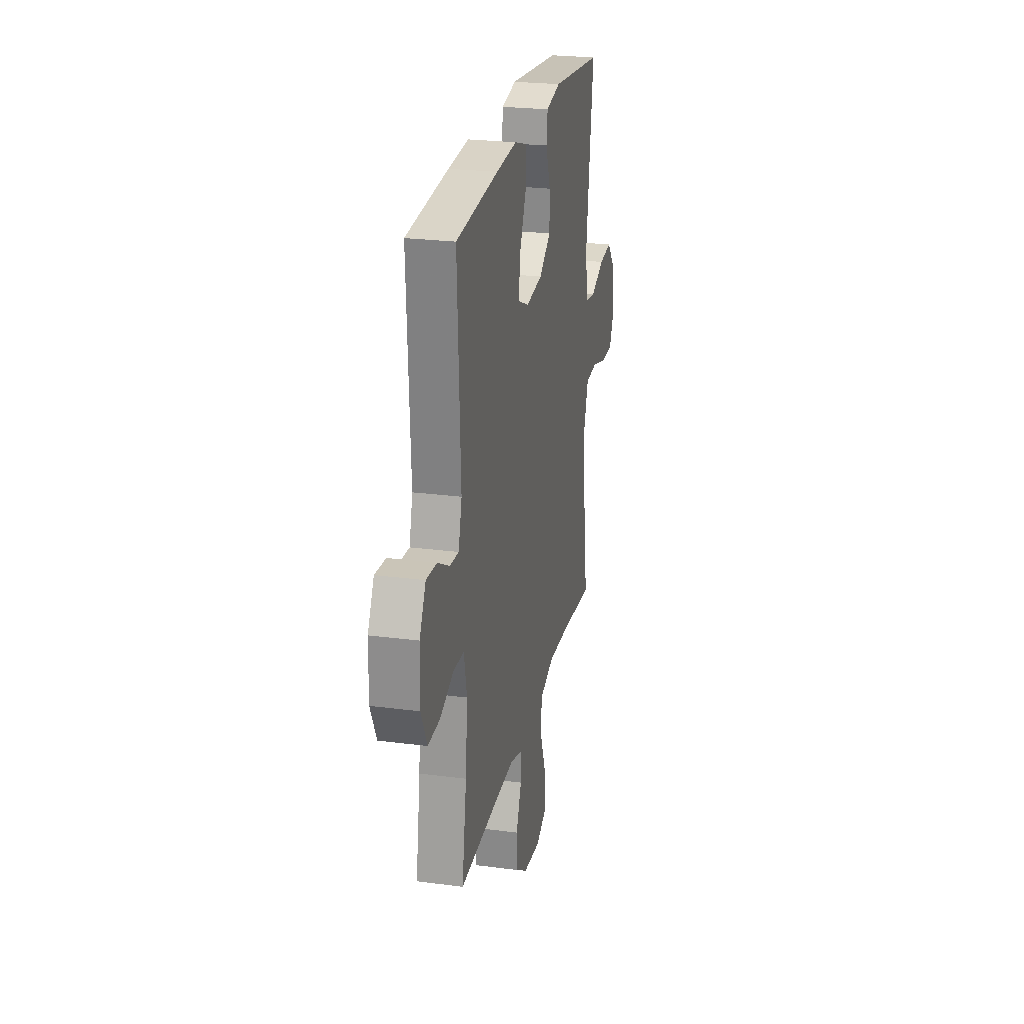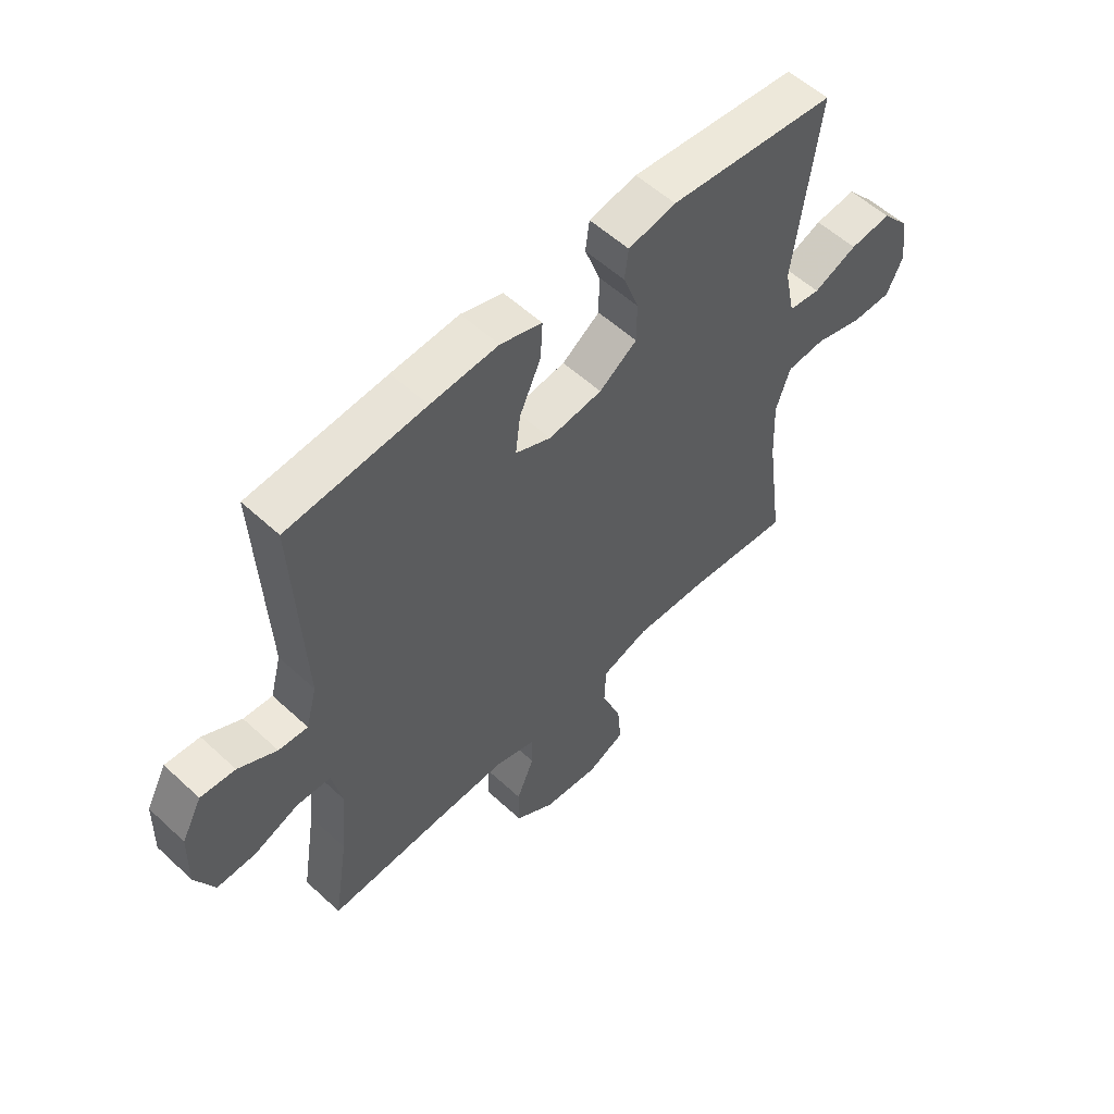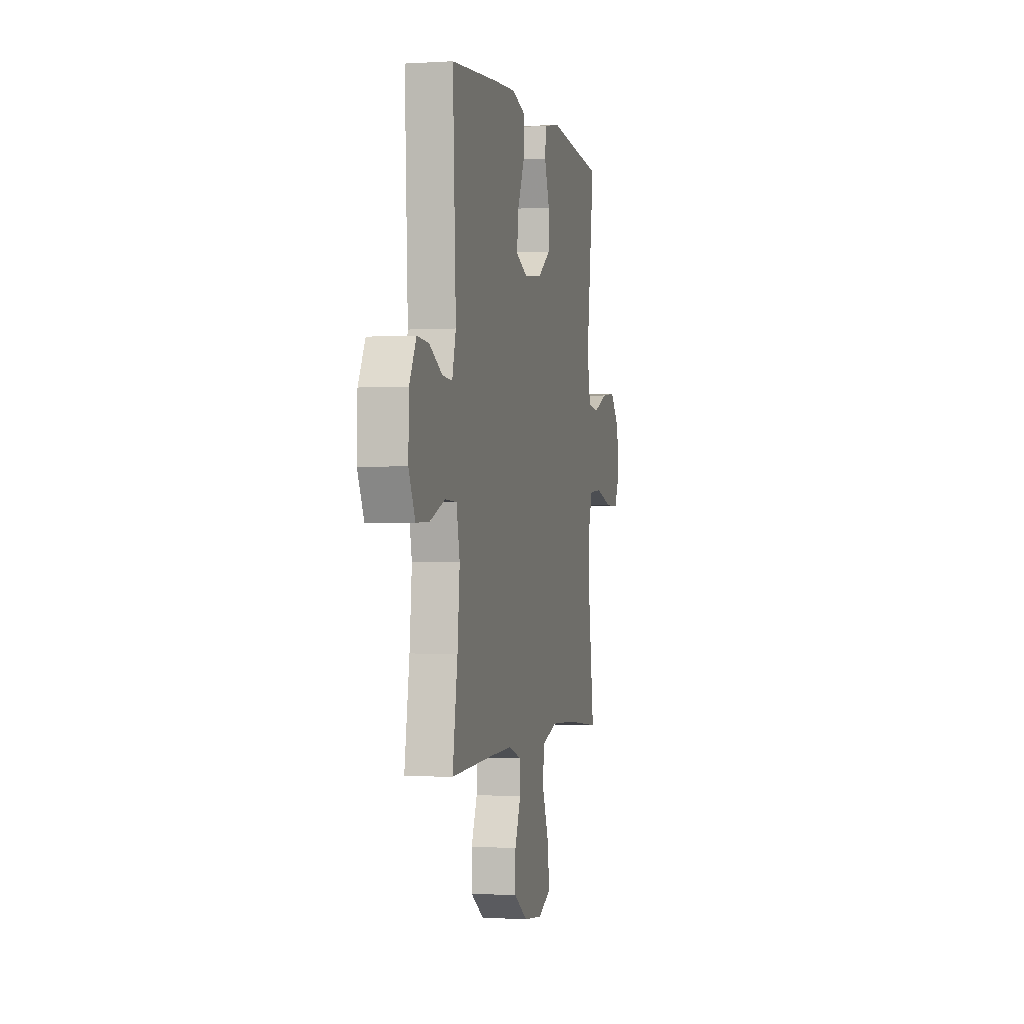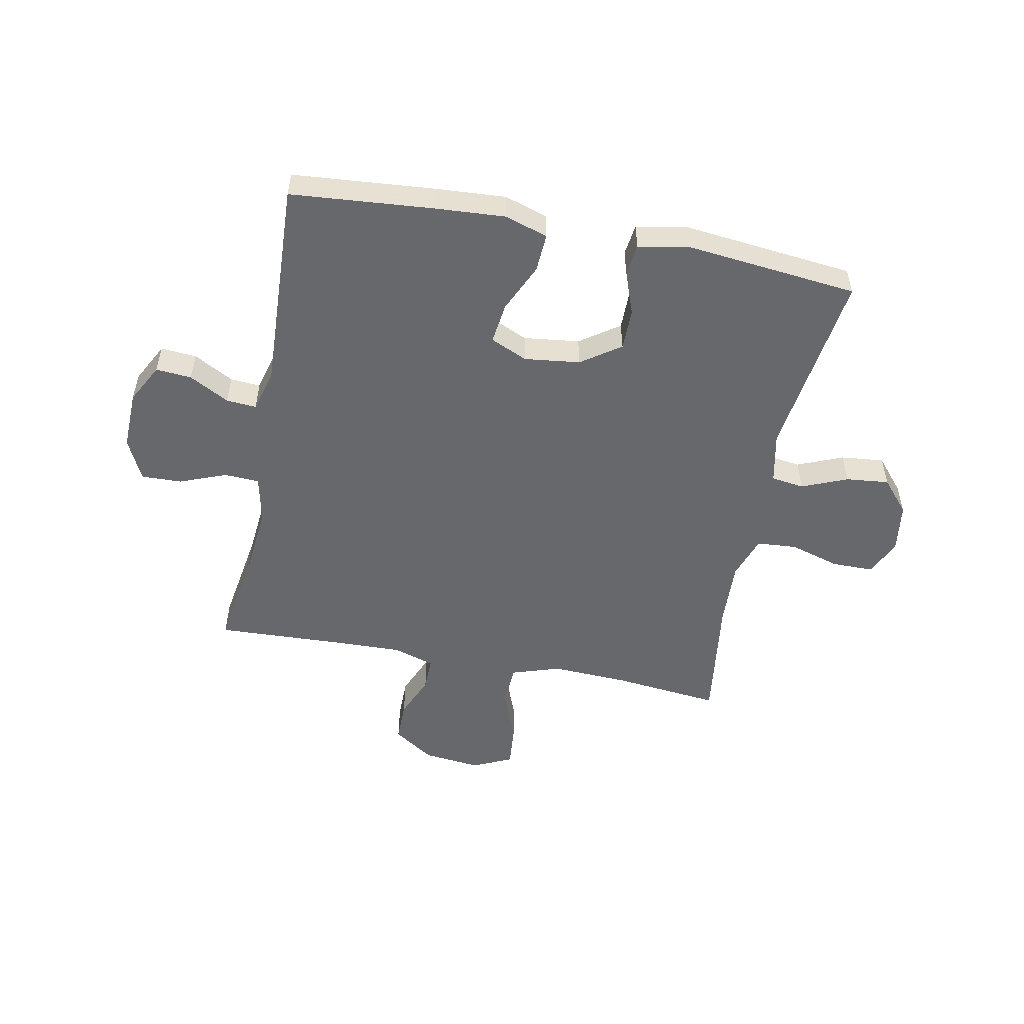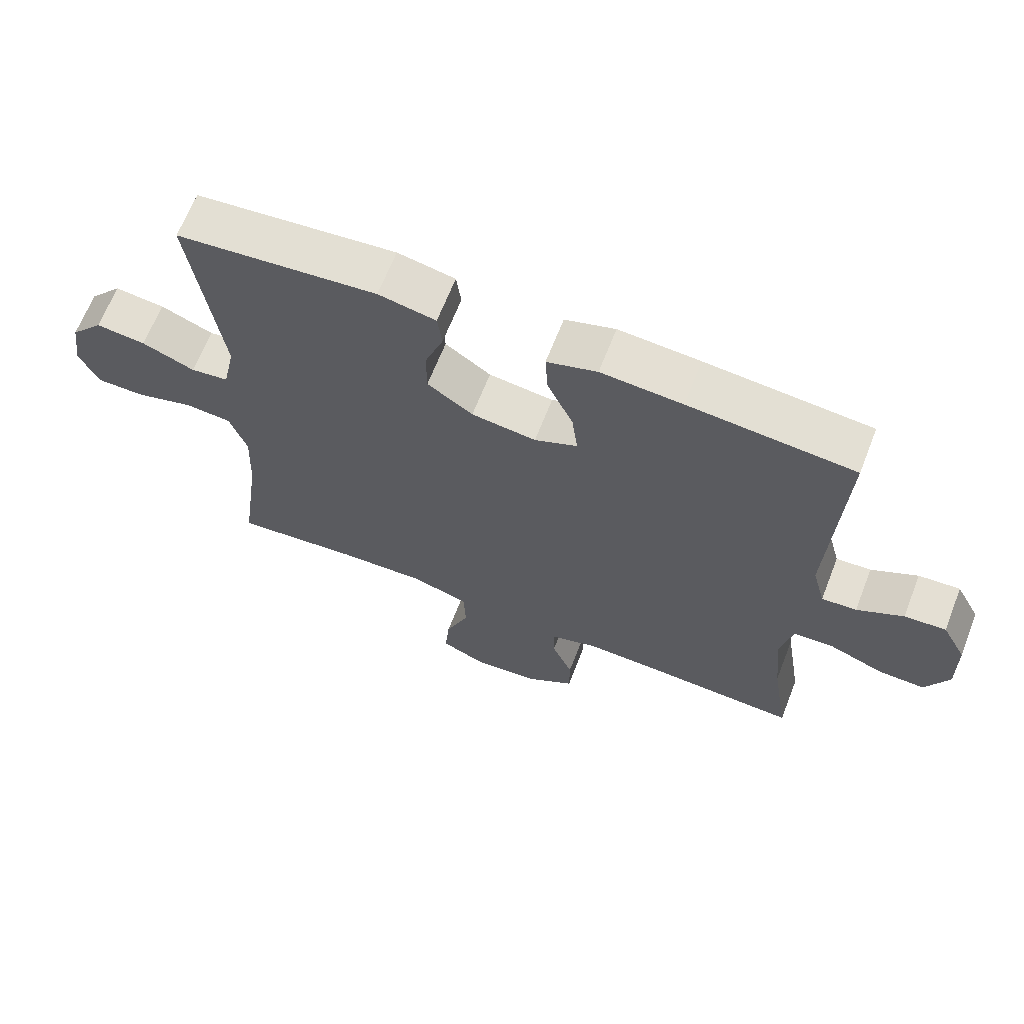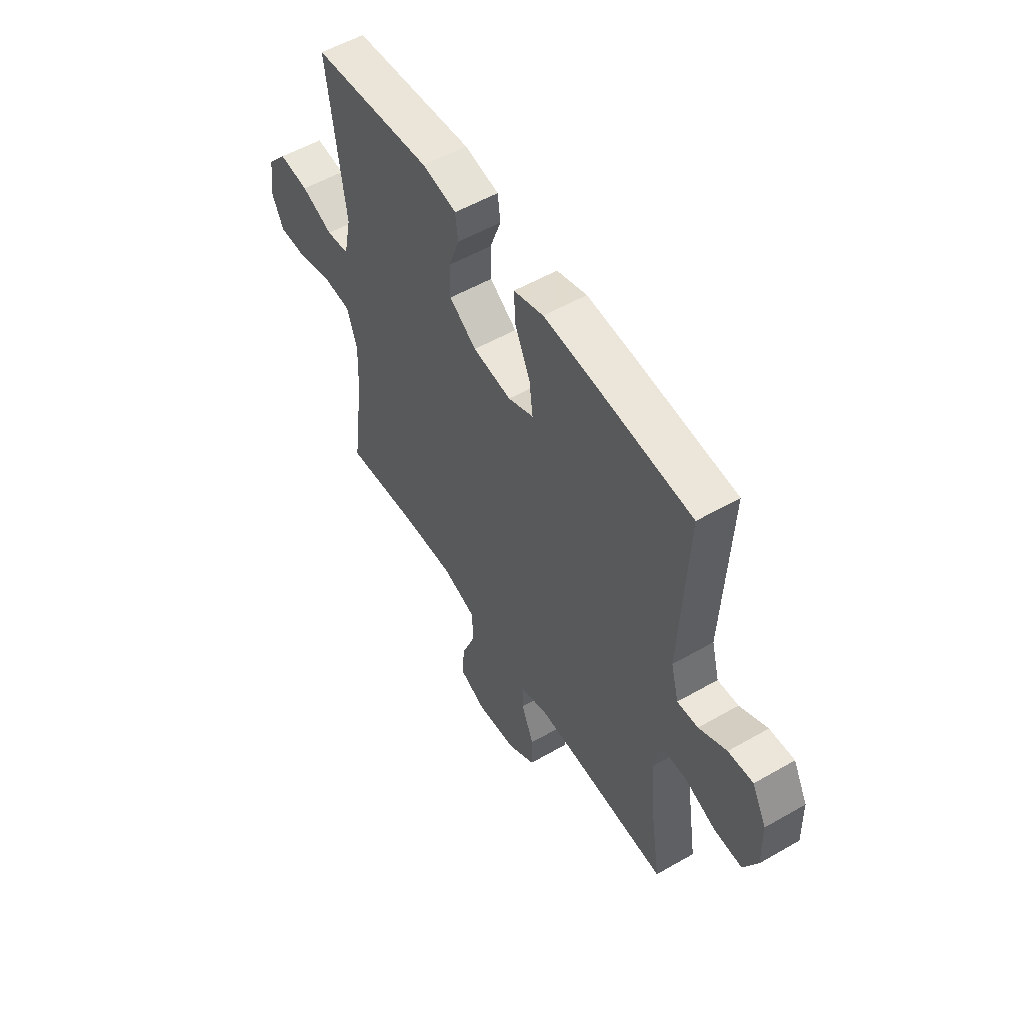
<metadata>
{"format":"obj","ext":"obj","renderer":"f3d","projection":"perspective","resolution":1024,"background":"white","views":[{"elev":24.8,"azim":-77.9,"up":"+Z"},{"elev":55.8,"azim":-45.9,"up":"+Z"},{"elev":-0.9,"azim":-76.8,"up":"+Z"},{"elev":-52.4,"azim":-11.1,"up":"+Y"},{"elev":66.1,"azim":-158.6,"up":"+Z"},{"elev":54.7,"azim":-121.3,"up":"+Z"}]}
</metadata>
<code>
v 0.5 0.07 0.5
v 0.456 0.07 0.168
v 0.475 0.07 0.077
v 0.533 0.07 0.069
v 0.613 0.07 0.102
v 0.689 0.07 0.11
v 0.739 0.07 0.052
v 0.752 0.07 -0.037
v 0.722 0.07 -0.101
v 0.649 0.07 -0.101
v 0.561 0.07 -0.075
v 0.49 0.07 -0.08
v 0.464 0.07 -0.157
v 0.469 0.07 -0.273
v 0.5 0.07 -0.5
v 0.31 0.07 -0.48
v 0.175 0.07 -0.474
v 0.089 0.07 -0.502
v 0.086 0.07 -0.575
v 0.122 0.07 -0.668
v 0.129 0.07 -0.746
v 0.06 0.07 -0.778
v -0.042 0.07 -0.767
v -0.114 0.07 -0.719
v -0.114 0.07 -0.646
v -0.082 0.07 -0.569
v -0.081 0.07 -0.51
v -0.154 0.07 -0.487
v -0.269 0.07 -0.49
v -0.5 0.07 -0.5
v -0.473 0.07 -0.33
v -0.461 0.07 -0.201
v -0.479 0.07 -0.117
v -0.541 0.07 -0.114
v -0.623 0.07 -0.146
v -0.694 0.07 -0.148
v -0.729 0.07 -0.075
v -0.726 0.07 0.029
v -0.689 0.07 0.099
v -0.626 0.07 0.094
v -0.556 0.07 0.056
v -0.503 0.07 0.052
v -0.483 0.07 0.127
v -0.5 0.07 0.5
v -0.25 0.07 0.521
v -0.127 0.07 0.529
v -0.051 0.07 0.505
v -0.055 0.07 0.437
v -0.094 0.07 0.351
v -0.103 0.07 0.279
v -0.038 0.07 0.25
v 0.06 0.07 0.262
v 0.129 0.07 0.31
v 0.129 0.07 0.383
v 0.101 0.07 0.46
v 0.108 0.07 0.515
v 0.195 0.07 0.532
v 0.5 0 0.5
v 0.456 0 0.168
v 0.475 0 0.077
v 0.533 0 0.069
v 0.613 0 0.102
v 0.689 0 0.11
v 0.739 0 0.052
v 0.752 0 -0.037
v 0.722 0 -0.101
v 0.649 0 -0.101
v 0.561 0 -0.075
v 0.49 0 -0.08
v 0.464 0 -0.157
v 0.469 0 -0.273
v 0.5 0 -0.5
v 0.31 0 -0.48
v 0.175 0 -0.474
v 0.089 0 -0.502
v 0.086 0 -0.575
v 0.122 0 -0.668
v 0.129 0 -0.746
v 0.06 0 -0.778
v -0.042 0 -0.767
v -0.114 0 -0.719
v -0.114 0 -0.646
v -0.082 0 -0.569
v -0.081 0 -0.51
v -0.154 0 -0.487
v -0.269 0 -0.49
v -0.5 0 -0.5
v -0.473 0 -0.33
v -0.461 0 -0.201
v -0.479 0 -0.117
v -0.541 0 -0.114
v -0.623 0 -0.146
v -0.694 0 -0.148
v -0.729 0 -0.075
v -0.726 0 0.029
v -0.689 0 0.099
v -0.626 0 0.094
v -0.556 0 0.056
v -0.503 0 0.052
v -0.483 0 0.127
v -0.5 0 0.5
v -0.25 0 0.521
v -0.127 0 0.529
v -0.051 0 0.505
v -0.055 0 0.437
v -0.094 0 0.351
v -0.103 0 0.279
v -0.038 0 0.25
v 0.06 0 0.262
v 0.129 0 0.31
v 0.129 0 0.383
v 0.101 0 0.46
v 0.108 0 0.515
v 0.195 0 0.532
f 57 1 2
f 56 57 2
f 55 56 2
f 54 55 2
f 53 54 2 3
f 52 53 3
f 51 52 3
f 47 48 49
f 46 47 49
f 45 46 49
f 44 45 49
f 43 44 49
f 42 43 49 50
f 39 40 41
f 38 39 41
f 37 38 41
f 36 37 41
f 35 36 41
f 34 35 41
f 33 34 41 42
f 42 50 51
f 33 42 51
f 32 33 51
f 29 30 31
f 32 51 3
f 31 32 3
f 29 31 3
f 28 29 3
f 24 25 26
f 23 24 26
f 22 23 26
f 21 22 26
f 20 21 26
f 19 20 26
f 18 19 26 27
f 14 15 16
f 13 14 16 17
f 28 3 4
f 27 28 4
f 18 27 4
f 17 18 4
f 13 17 4
f 12 13 4
f 6 7 8
f 5 6 8
f 4 5 8
f 12 4 8
f 11 12 8
f 8 9 10 11
f 59 58 114
f 59 114 113
f 59 113 112
f 59 112 111
f 60 59 111 110
f 60 110 109
f 60 109 108
f 106 105 104
f 106 104 103
f 106 103 102
f 106 102 101
f 106 101 100
f 107 106 100 99
f 98 97 96
f 98 96 95
f 98 95 94
f 98 94 93
f 98 93 92
f 98 92 91
f 99 98 91 90
f 108 107 99
f 108 99 90
f 108 90 89
f 88 87 86
f 60 108 89
f 60 89 88
f 60 88 86
f 60 86 85
f 83 82 81
f 83 81 80
f 83 80 79
f 83 79 78
f 83 78 77
f 83 77 76
f 84 83 76 75
f 73 72 71
f 74 73 71 70
f 61 60 85
f 61 85 84
f 61 84 75
f 61 75 74
f 61 74 70
f 61 70 69
f 65 64 63
f 65 63 62
f 65 62 61
f 65 61 69
f 65 69 68
f 68 67 66 65
f 1 58 59 2
f 2 59 60 3
f 3 60 61 4
f 4 61 62 5
f 5 62 63 6
f 6 63 64 7
f 7 64 65 8
f 8 65 66 9
f 9 66 67 10
f 10 67 68 11
f 11 68 69 12
f 12 69 70 13
f 13 70 71 14
f 14 71 72 15
f 15 72 73 16
f 16 73 74 17
f 17 74 75 18
f 18 75 76 19
f 19 76 77 20
f 20 77 78 21
f 21 78 79 22
f 22 79 80 23
f 23 80 81 24
f 24 81 82 25
f 25 82 83 26
f 26 83 84 27
f 27 84 85 28
f 28 85 86 29
f 29 86 87 30
f 30 87 88 31
f 31 88 89 32
f 32 89 90 33
f 33 90 91 34
f 34 91 92 35
f 35 92 93 36
f 36 93 94 37
f 37 94 95 38
f 38 95 96 39
f 39 96 97 40
f 40 97 98 41
f 41 98 99 42
f 42 99 100 43
f 43 100 101 44
f 44 101 102 45
f 45 102 103 46
f 46 103 104 47
f 47 104 105 48
f 48 105 106 49
f 49 106 107 50
f 50 107 108 51
f 51 108 109 52
f 52 109 110 53
f 53 110 111 54
f 54 111 112 55
f 55 112 113 56
f 56 113 114 57
f 57 114 58 1

</code>
